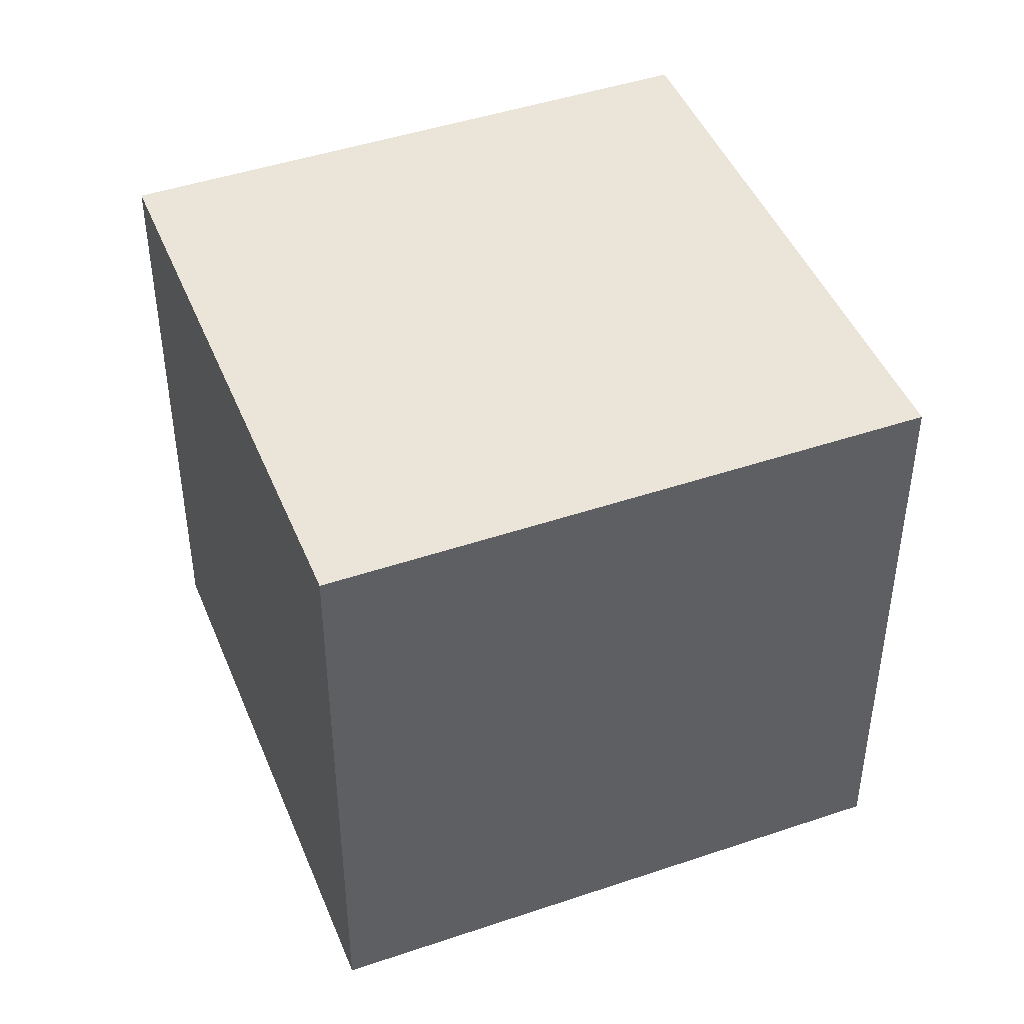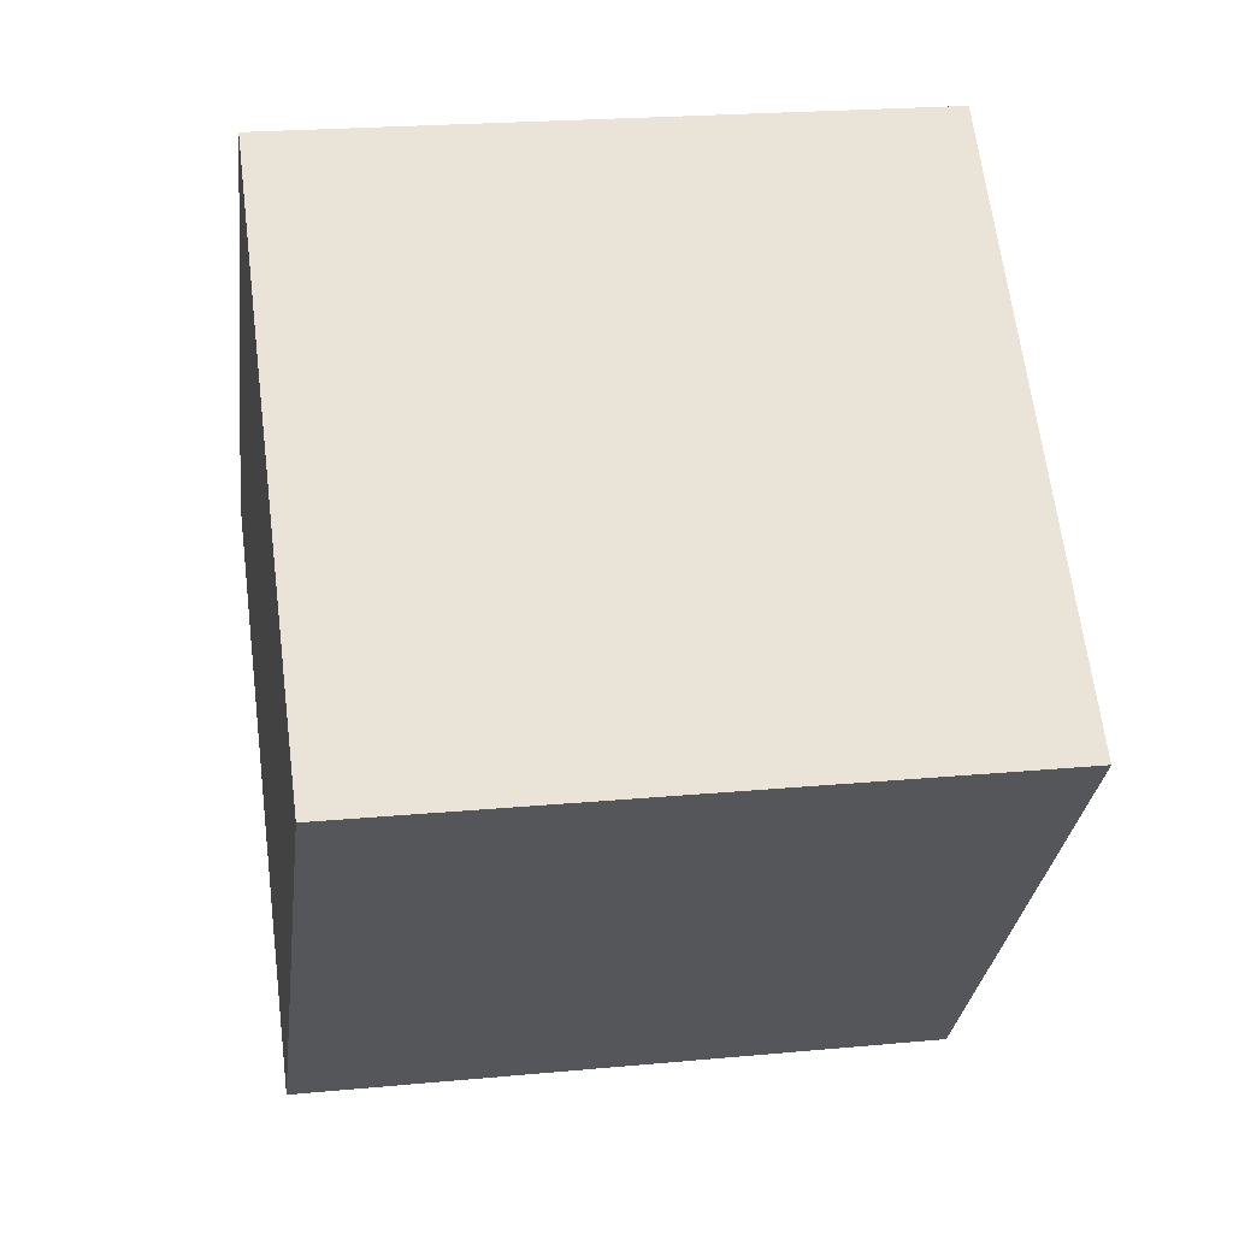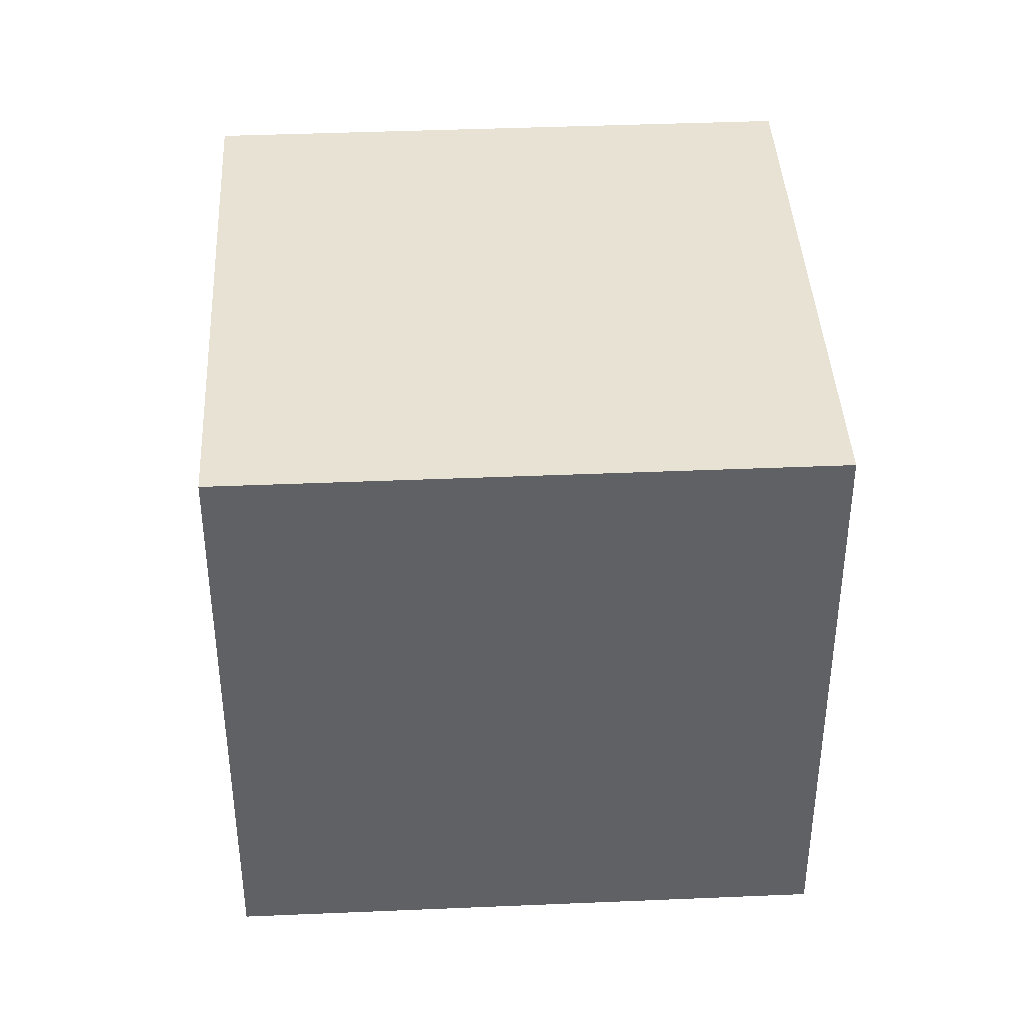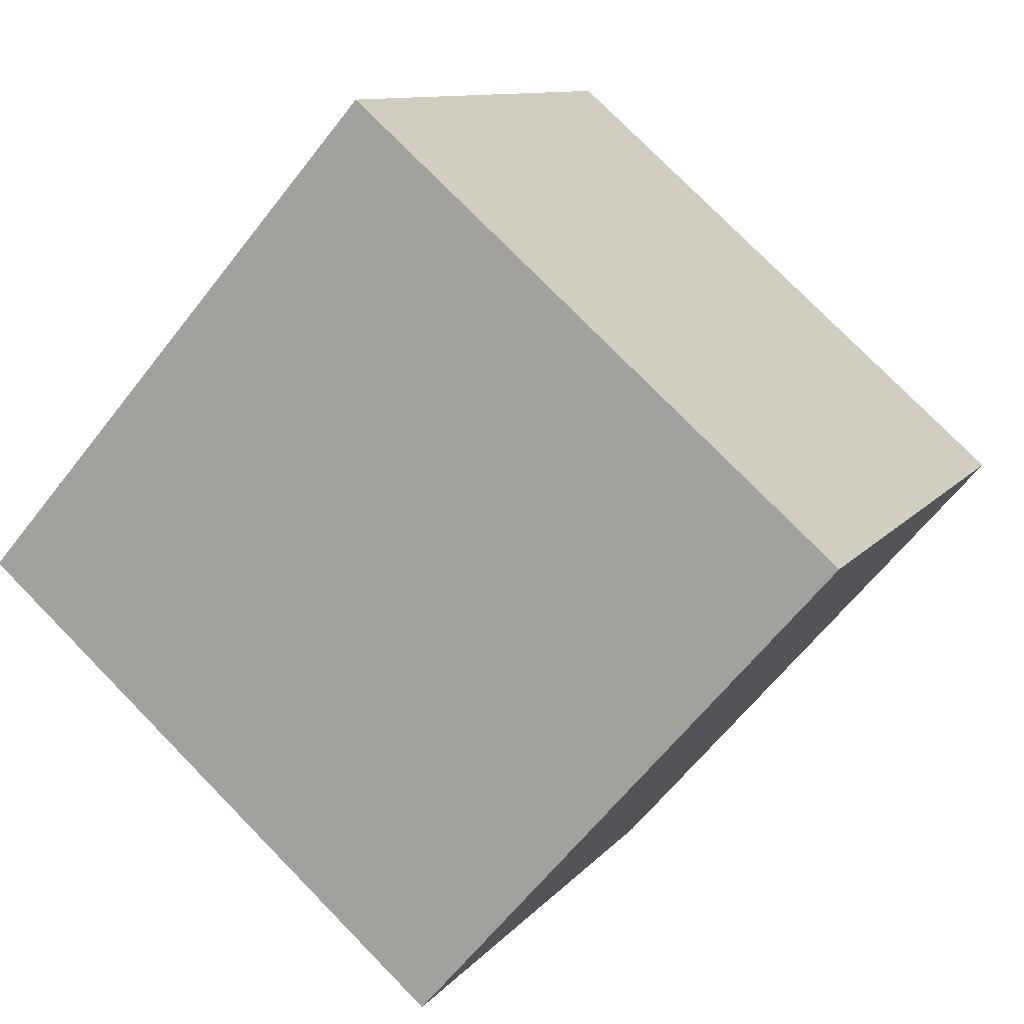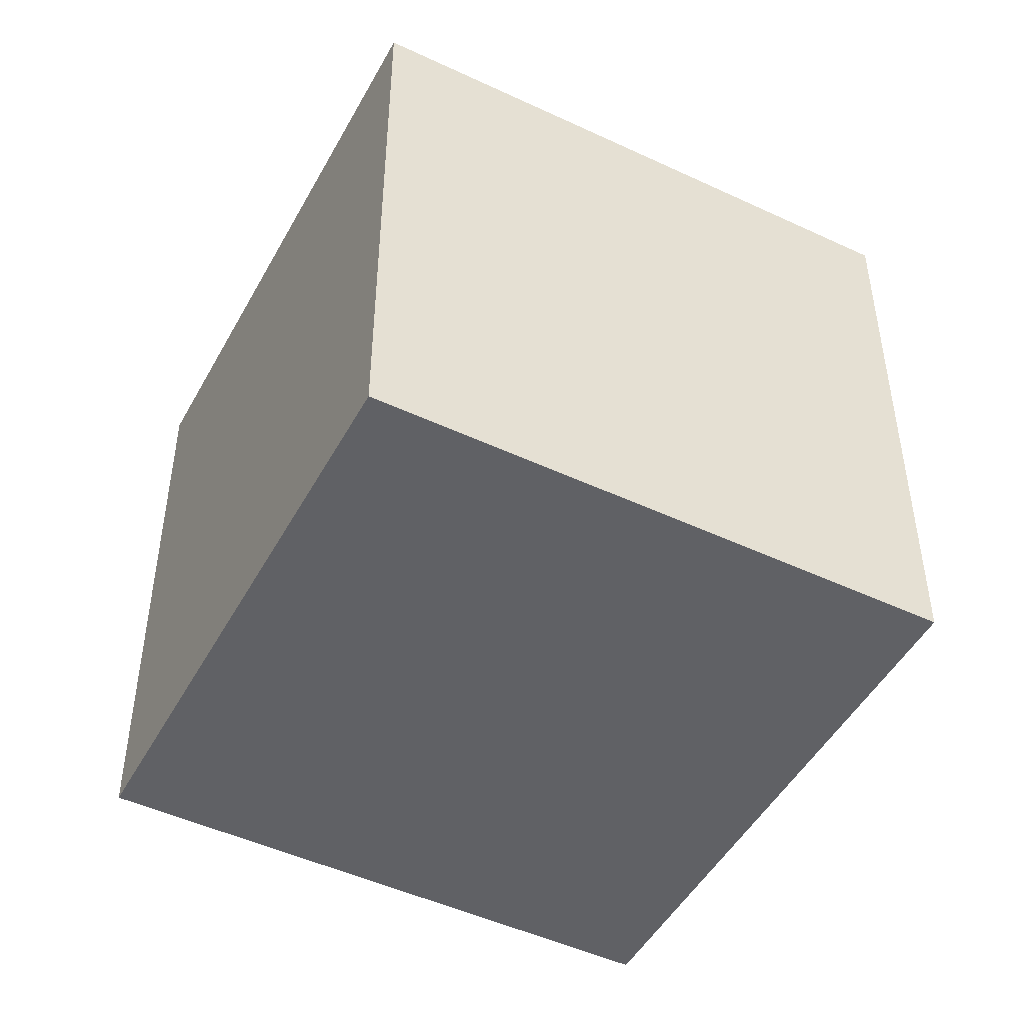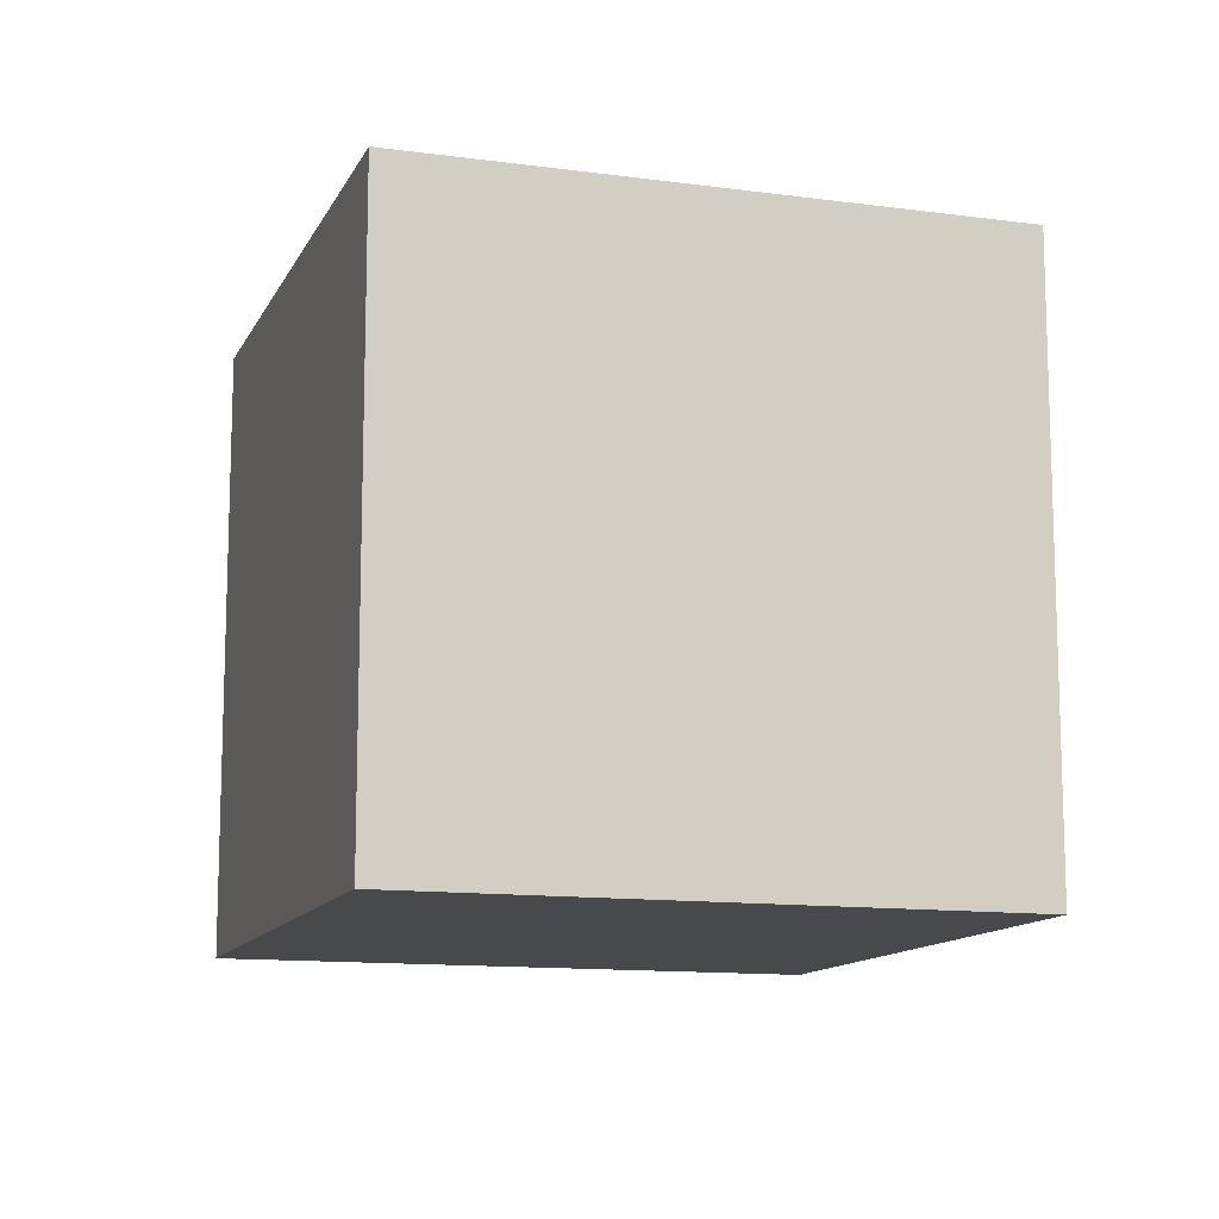
<metadata>
{"format":"obj","ext":"obj","renderer":"f3d","projection":"perspective","resolution":1024,"background":"white","views":[{"elev":45.3,"azim":-152.4,"up":"+Y"},{"elev":21.8,"azim":-99.4,"up":"+Z"},{"elev":40.6,"azim":136.0,"up":"+Y"},{"elev":10.3,"azim":-158.0,"up":"+Z"},{"elev":-48.2,"azim":21.3,"up":"+Y"},{"elev":-12.3,"azim":31.2,"up":"+Y"}]}
</metadata>
<code>
g default
v 6.018 -0.004587 -7.283
v 2.012 -0.004587 -2.677
v 6.018 6.1 -7.283
v 2.012 6.1 -2.677
v 10.62 6.1 -3.277
v 6.617 6.1 1.329
v 10.62 -0.004587 -3.277
v 6.617 -0.004587 1.329
g polySurface6 lightTest
f 1 2 4 3
f 3 4 6 5
f 5 6 8 7
f 7 8 2 1
f 2 8 6 4
f 7 1 3 5

</code>
